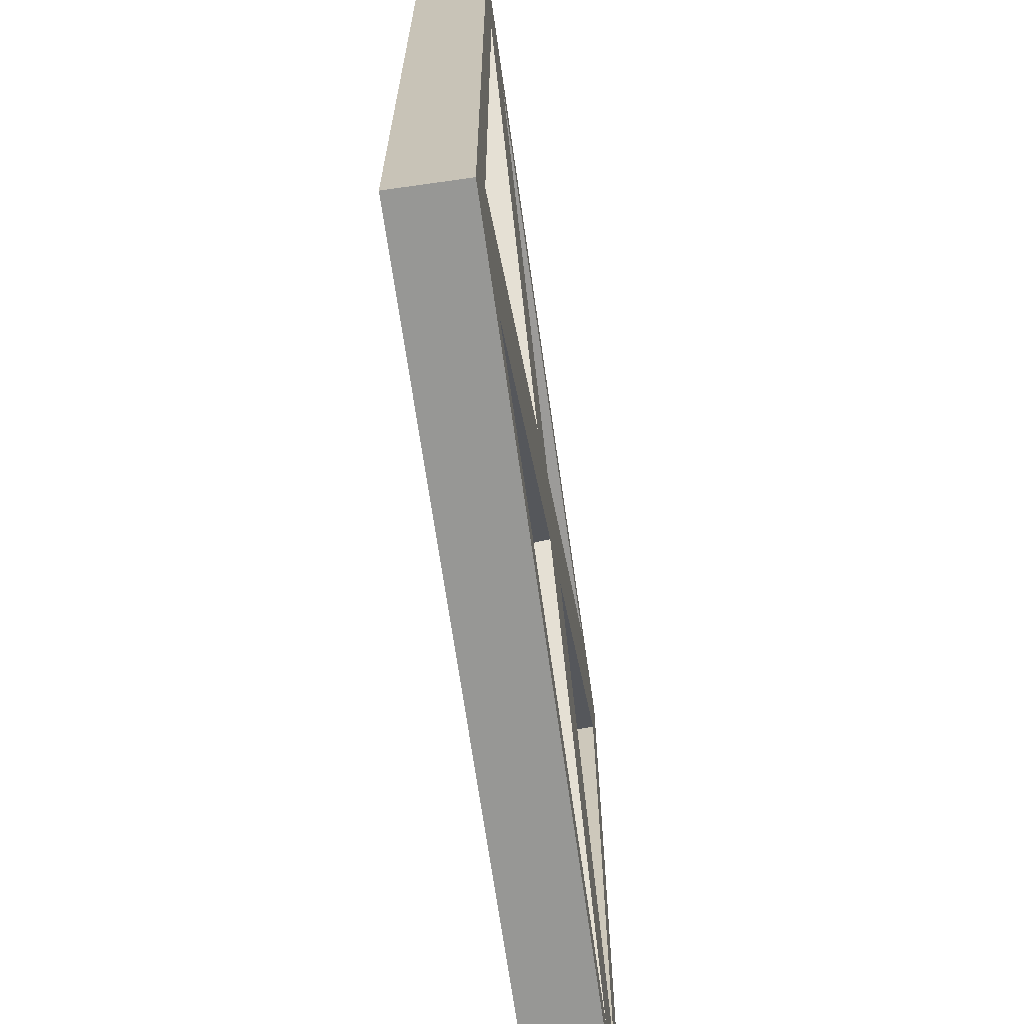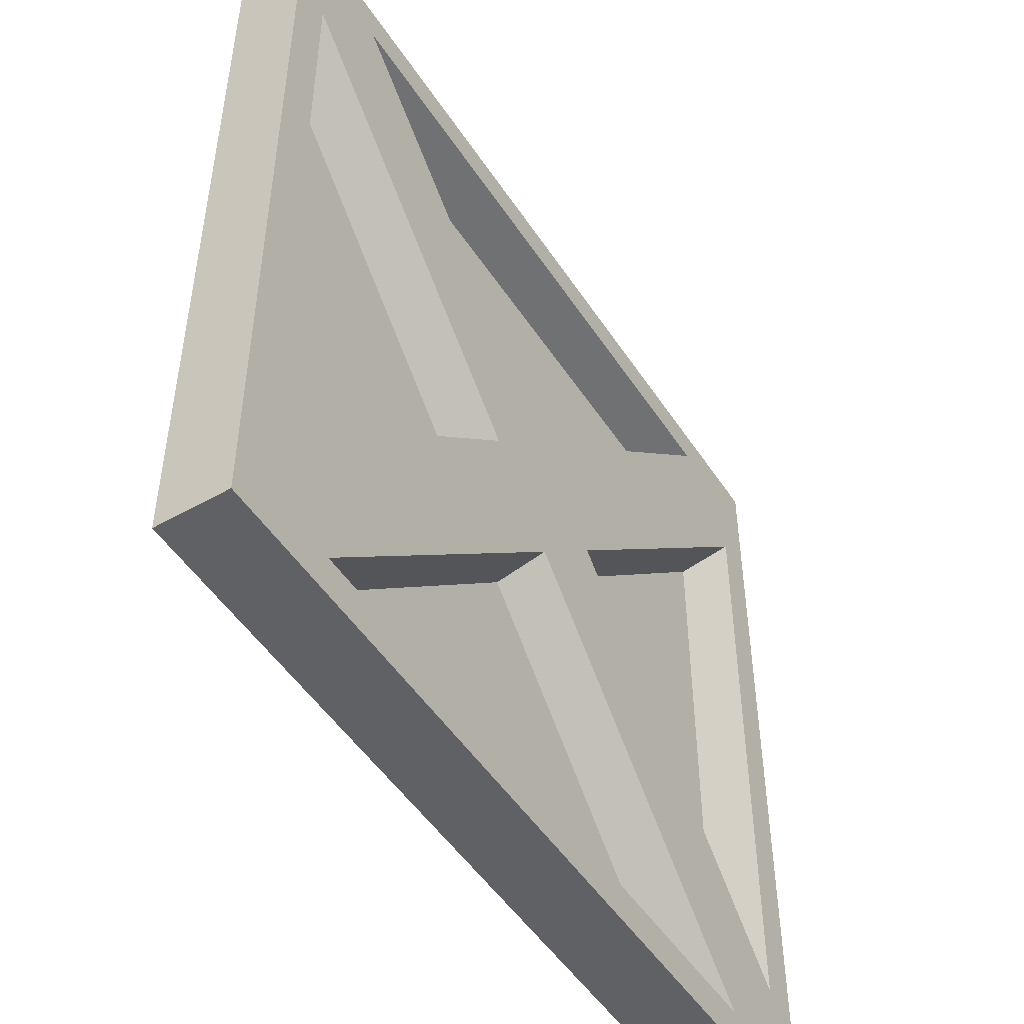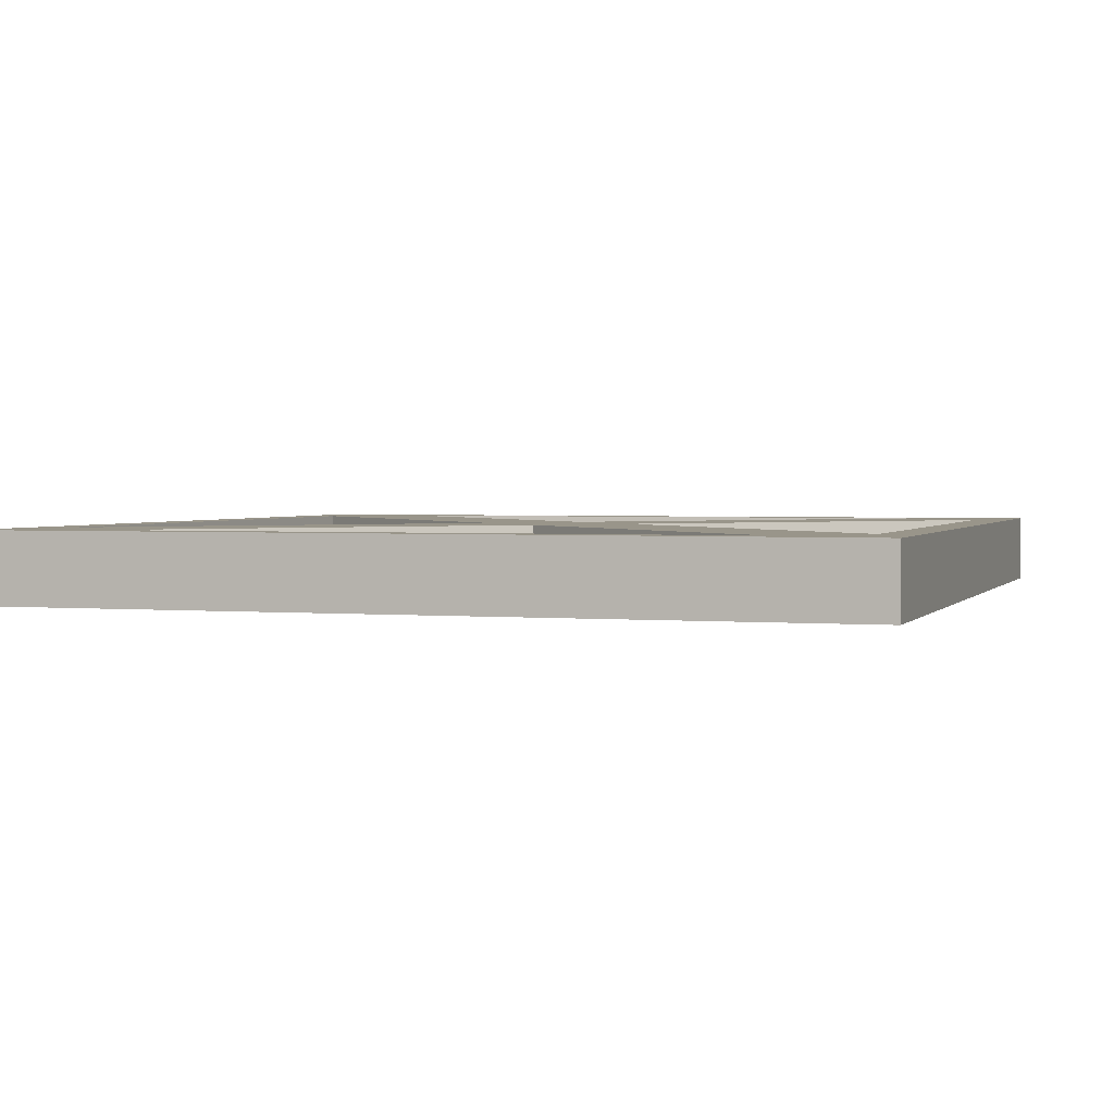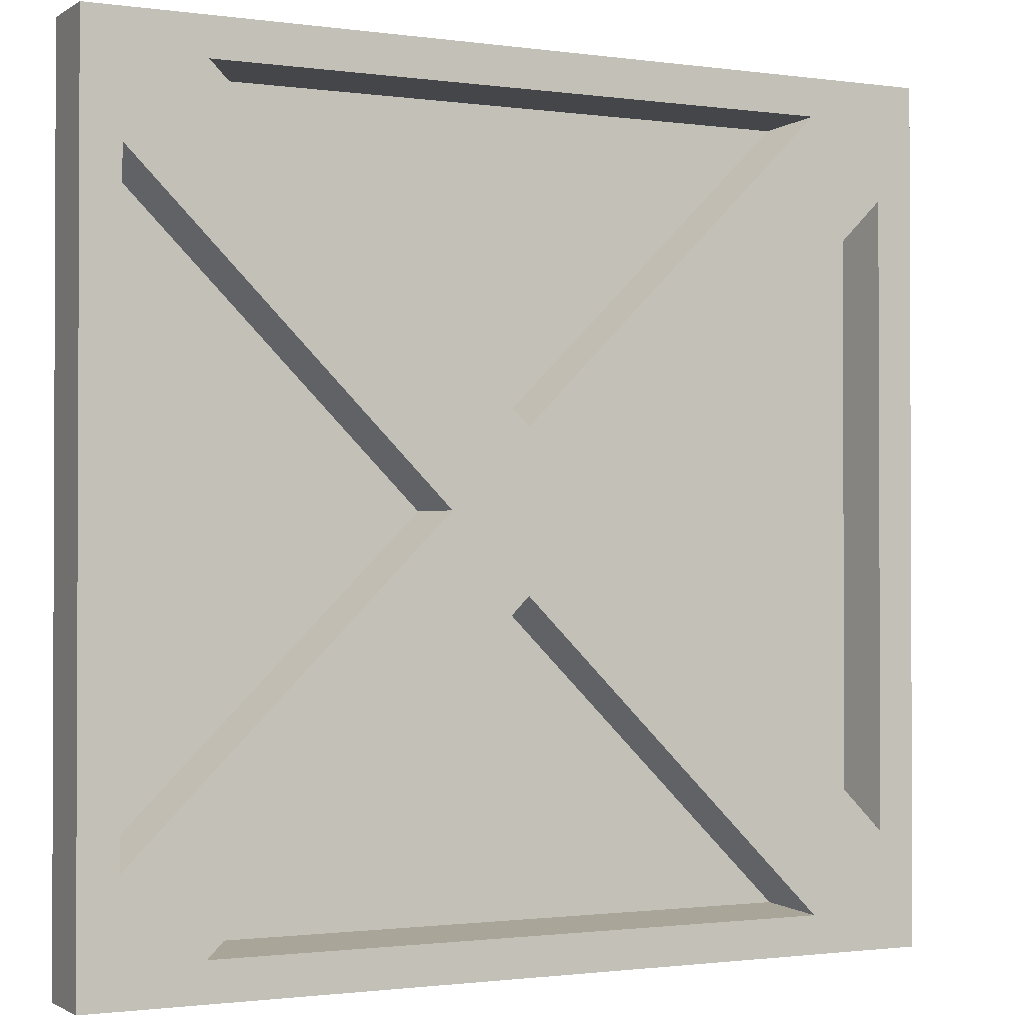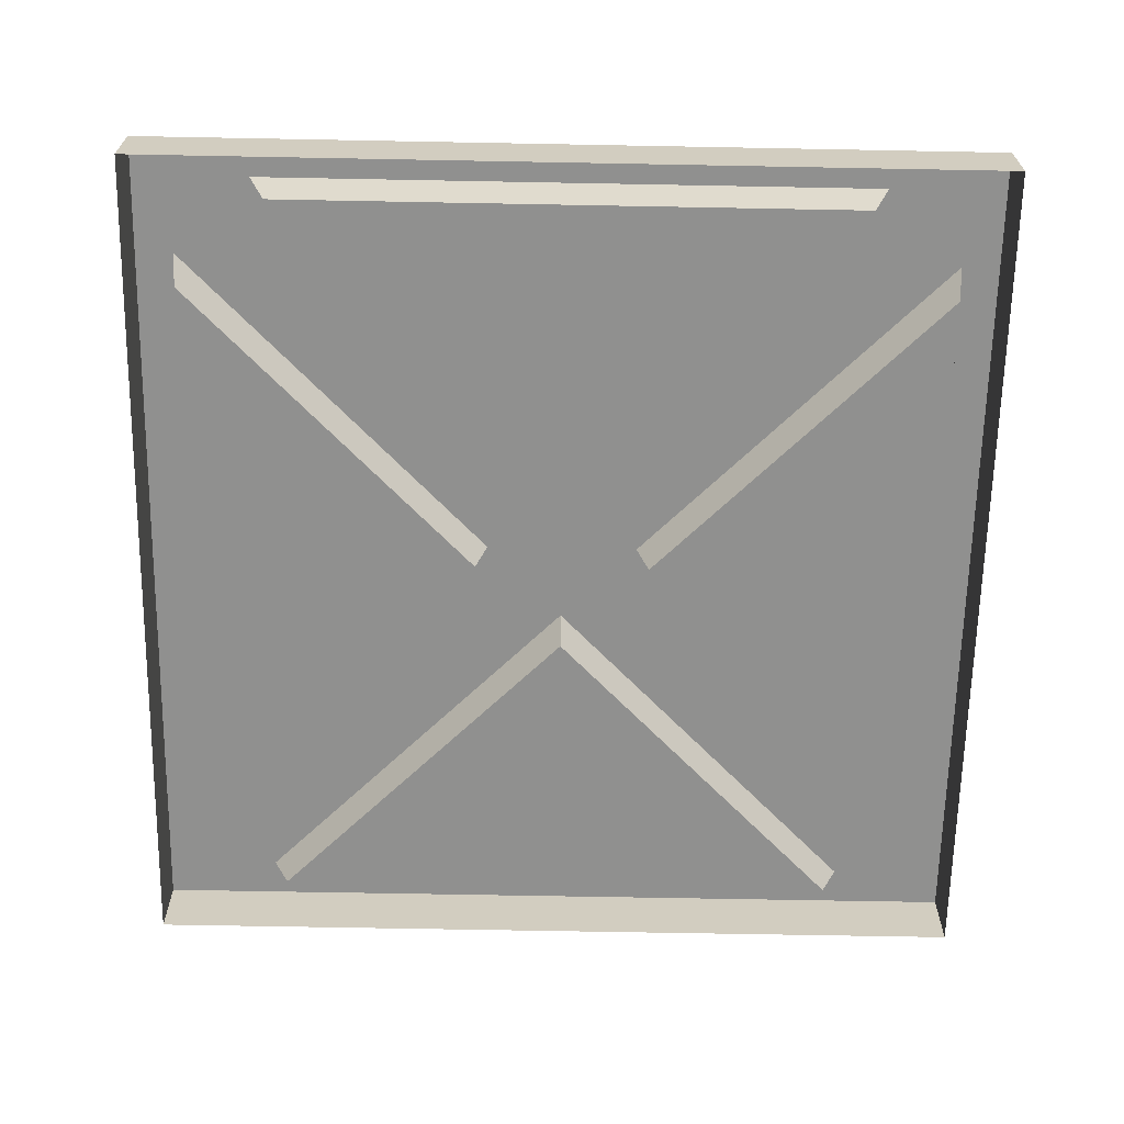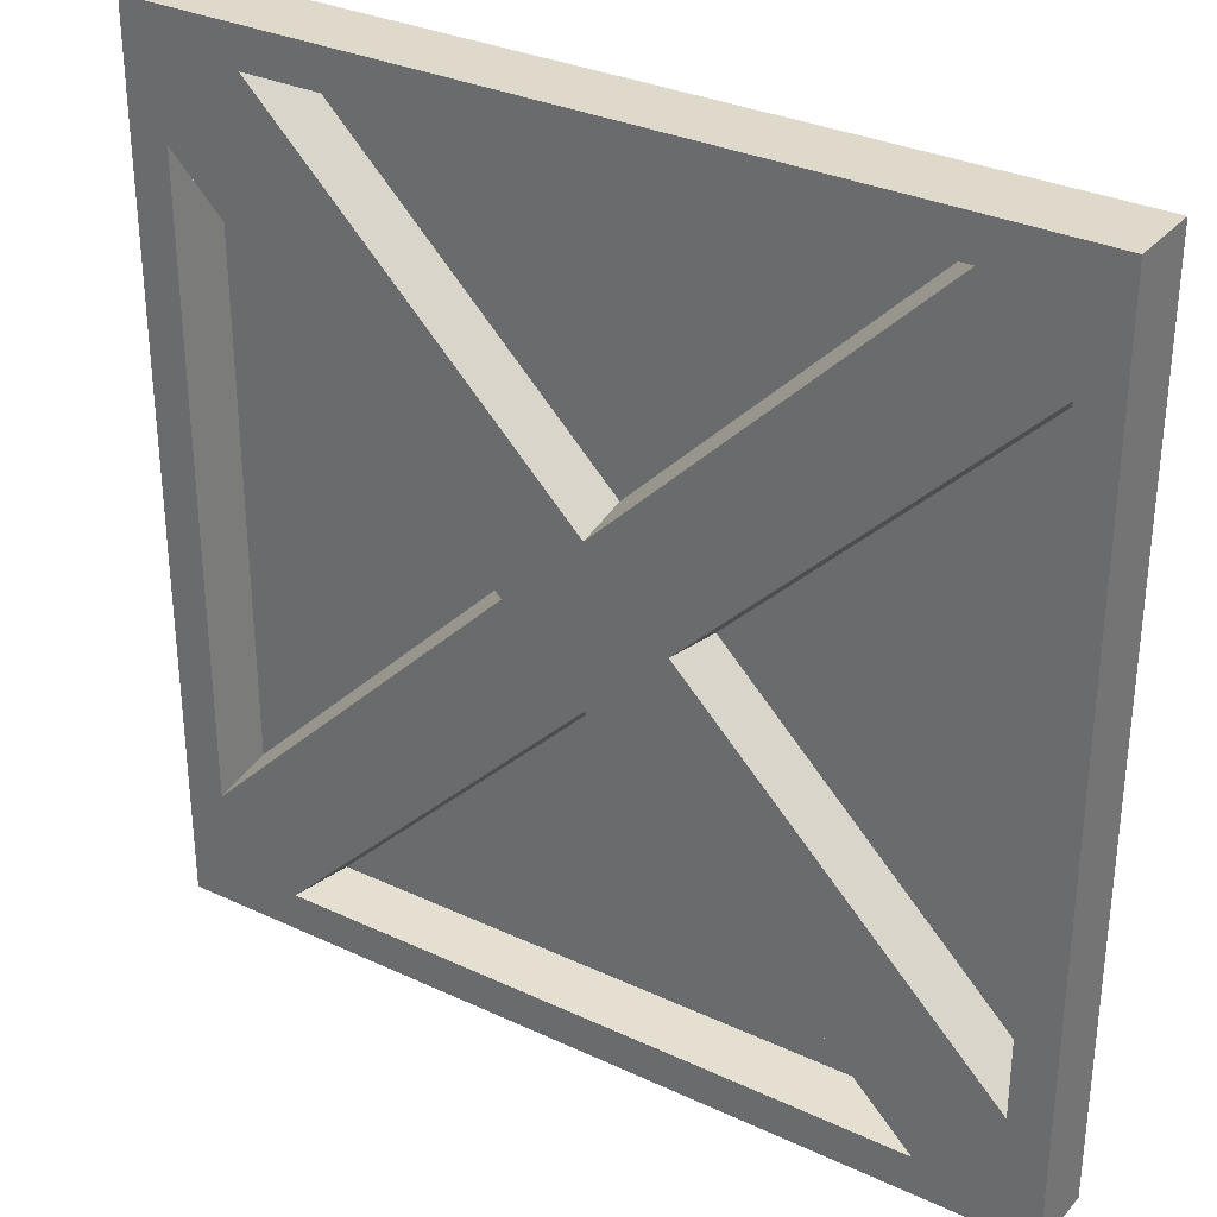
<metadata>
{"format":"obj","ext":"obj","renderer":"f3d","projection":"perspective","resolution":1024,"background":"white","views":[{"elev":-68.1,"azim":98.1,"up":"+Z"},{"elev":-50.0,"azim":122.1,"up":"+Z"},{"elev":2.1,"azim":-72.1,"up":"+Y"},{"elev":-1.3,"azim":153.2,"up":"+Z"},{"elev":-65.6,"azim":-91.1,"up":"+Y"},{"elev":31.8,"azim":-146.7,"up":"+Z"}]}
</metadata>
<code>
g default
v -100 0 0
v 0 0 100
v -100 0 100
v 0 0 0
v -50 0 40.89
v -13.56 0 4.45
v -40.89 0 50
v -4.45 0 13.56
v -59.11 0 50
v -95.55 0 13.56
v -86.44 0 4.45
v -50 0 59.11
v -86.44 0 95.55
v -95.55 0 86.44
v -4.45 0 86.44
v -13.56 0 95.55
v -94.63 -5.94 84.22
v -60.41 -5.94 50
v -94.63 -5.94 15.78
v -5.37 -5.94 84.22
v -39.59 -5.94 50
v -5.37 -5.94 15.78
v -84.22 -5.94 5.37
v -50 -5.94 39.59
v -15.78 -5.94 5.37
v -50 -5.94 60.41
v -15.78 -5.94 94.63
v -84.22 -5.94 94.63
v 0 -8.165 100
v -100 -8.165 0
v 0 -8.165 0
v -100 -8.165 100
g obj_A0003_b Paredes Assets
f 6 5 7 8
f 10 9 5 11
f 13 12 9 14
f 15 7 12 16
f 17 18 19
f 21 20 22
f 23 24 25
f 27 26 28
f 5 9 12 7
f 6 8 4
f 10 11 1
f 13 14 3
f 15 16 2
f 15 2 4 8
f 6 4 1 11
f 10 1 3 14
f 13 3 2 16
f 14 9 18 17
f 9 10 19 18
f 17 19 10 14
f 7 15 20 21
f 20 15 8 22
f 8 7 21 22
f 11 5 24 23
f 5 6 25 24
f 23 25 6 11
f 16 12 26 27
f 12 13 28 26
f 27 28 13 16
f 32 29 2 3
f 29 31 4 2
f 31 30 1 4
f 30 32 3 1

</code>
